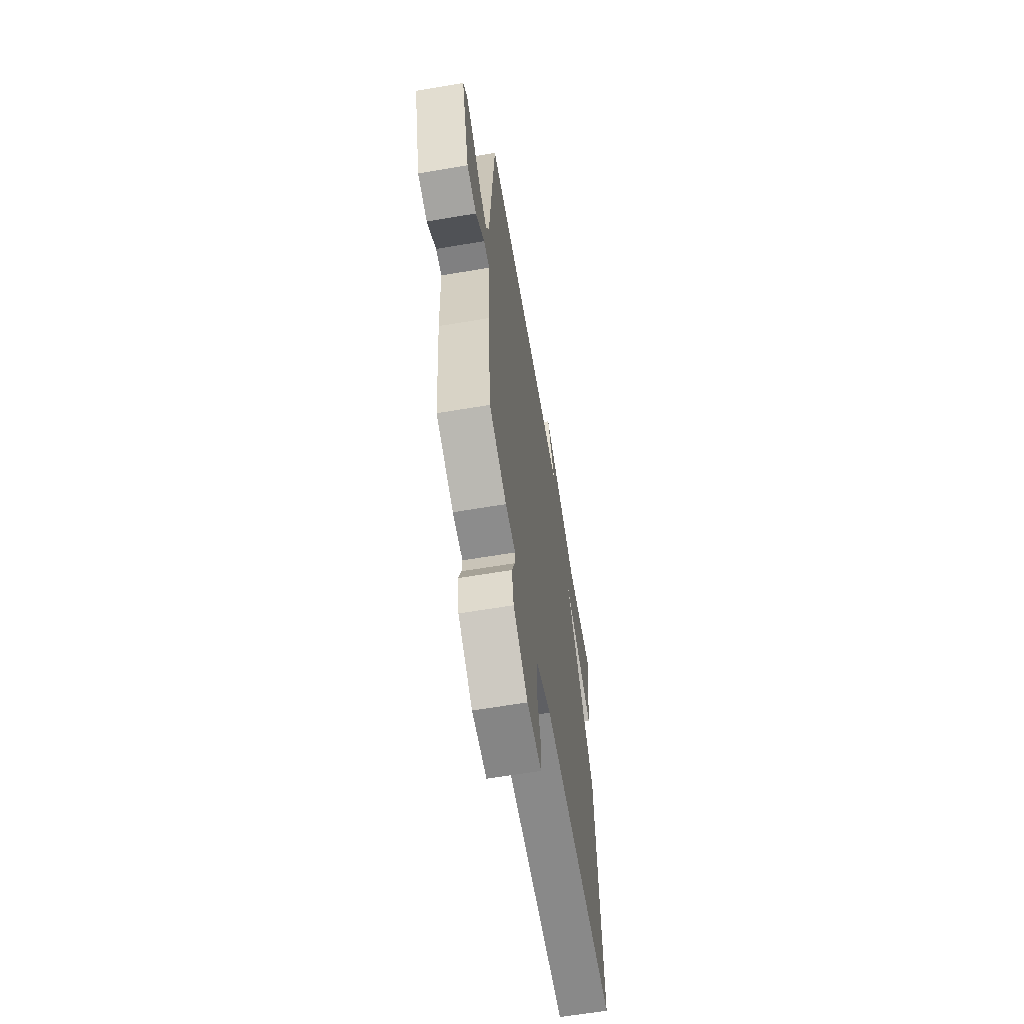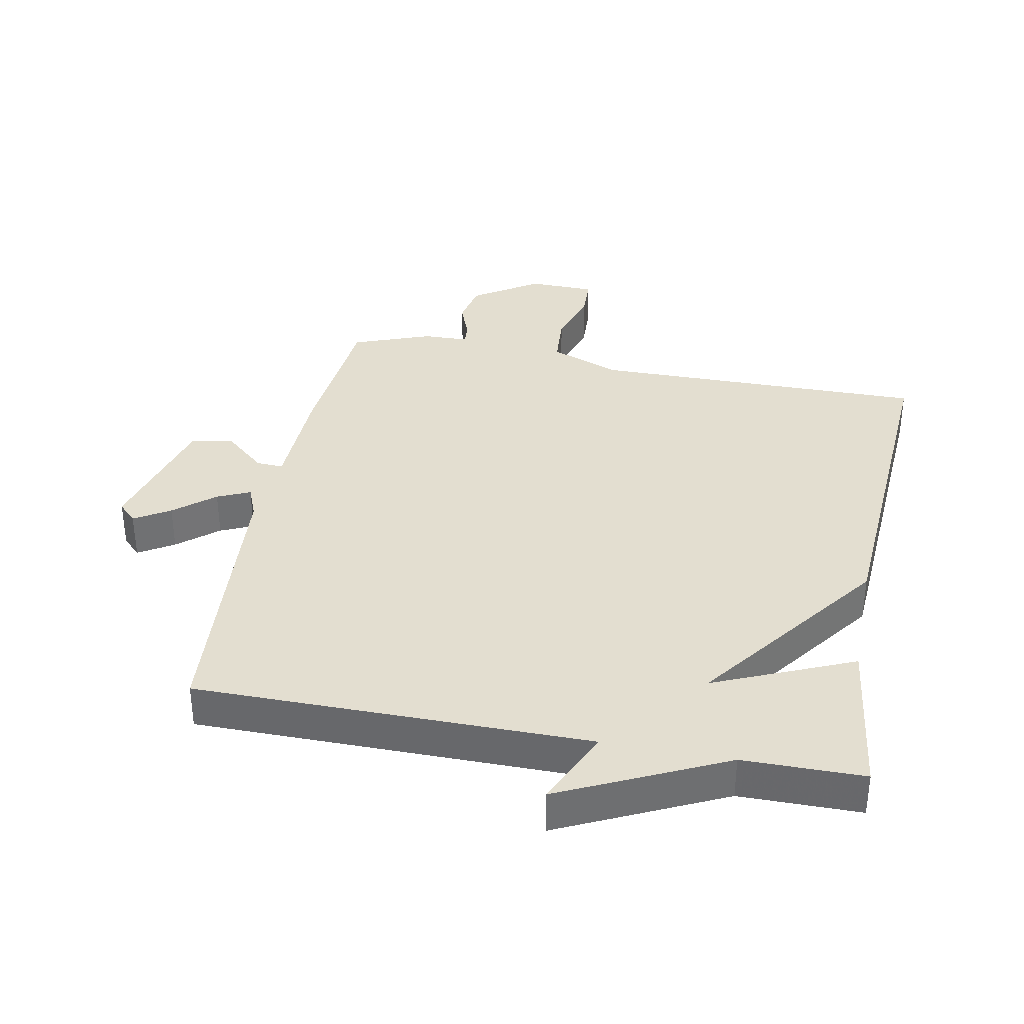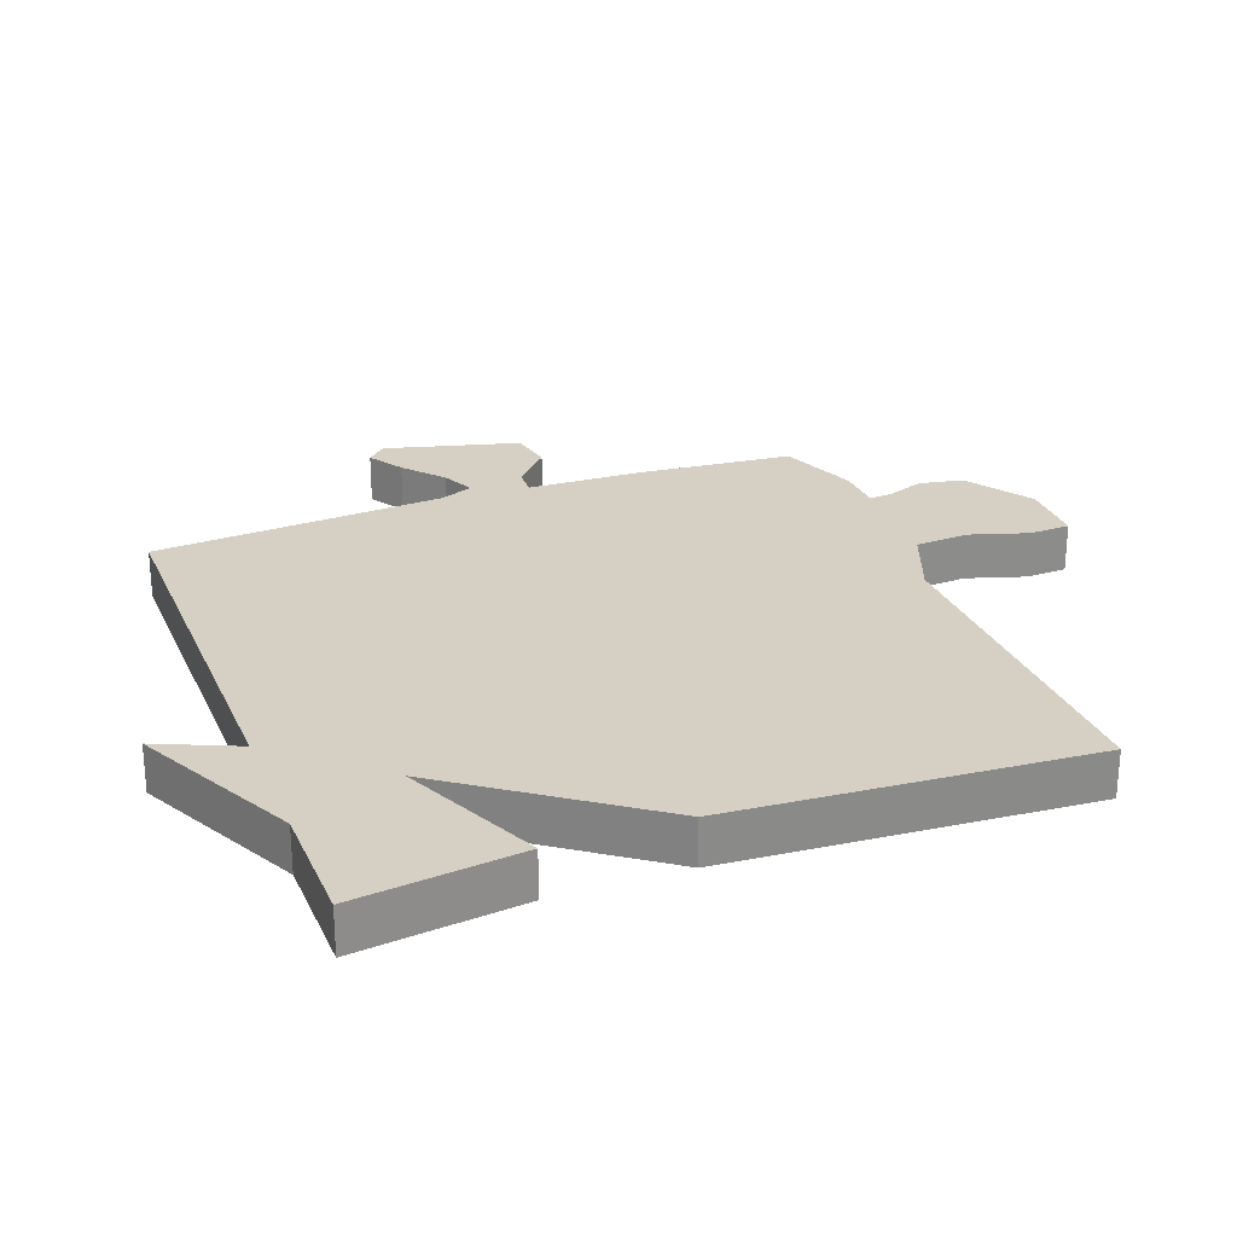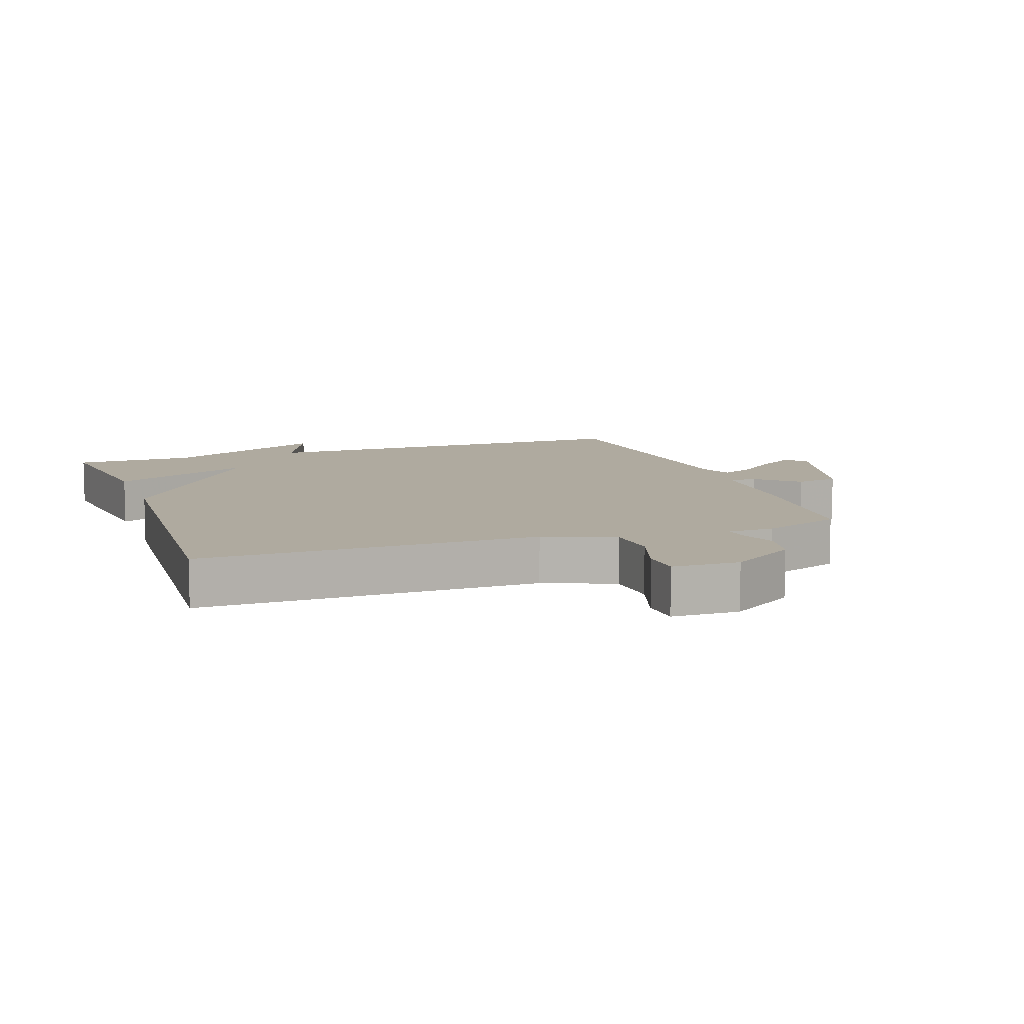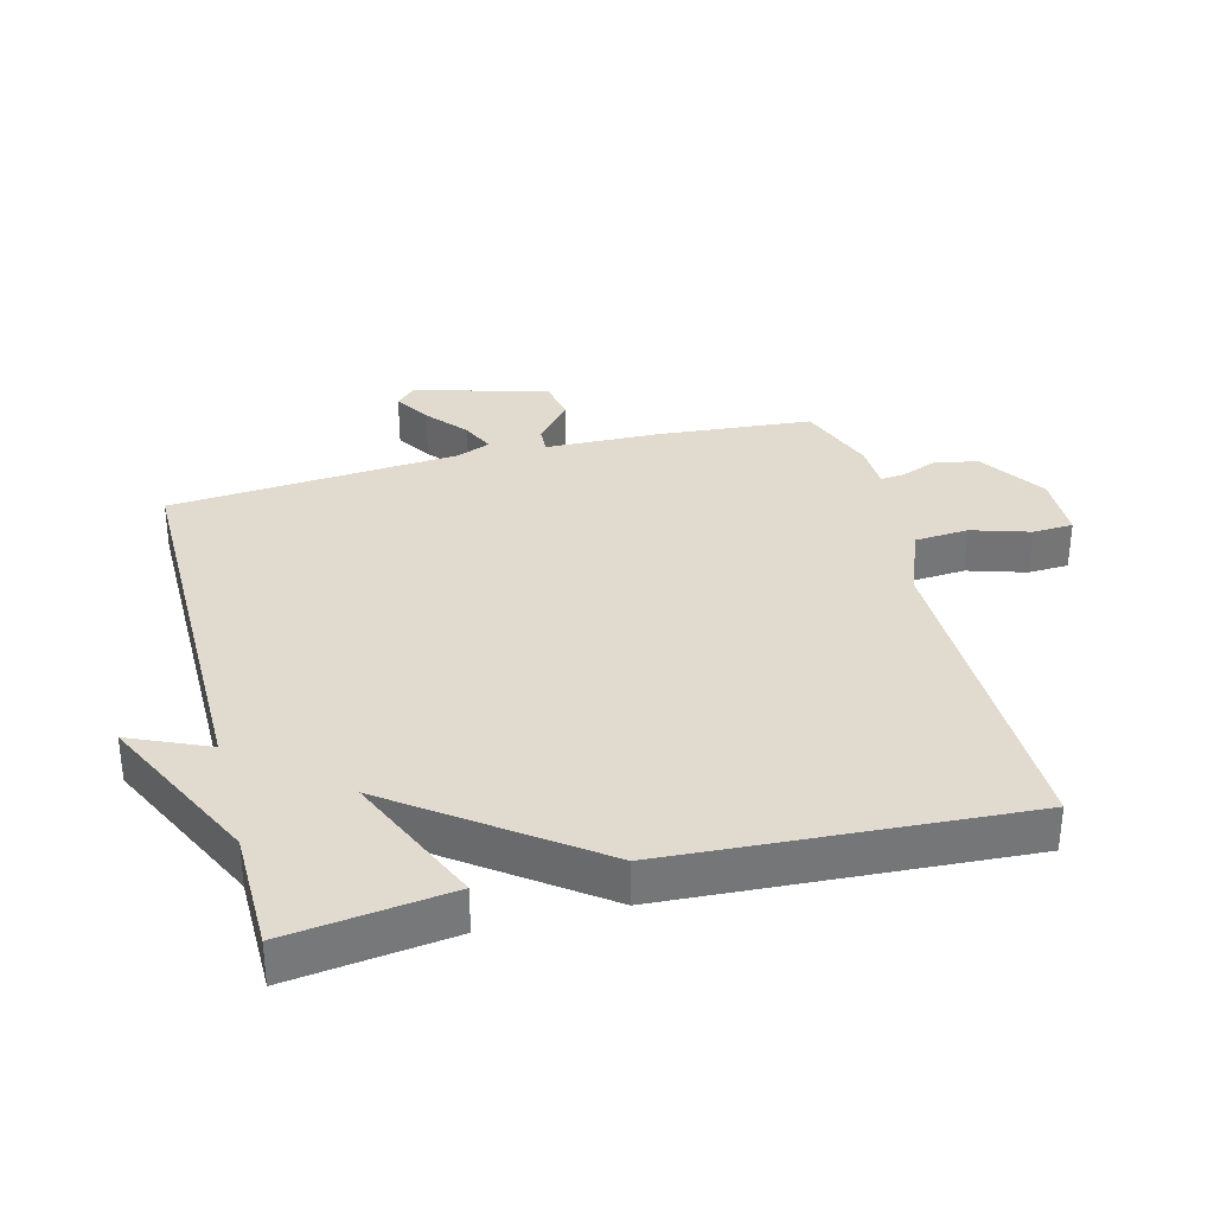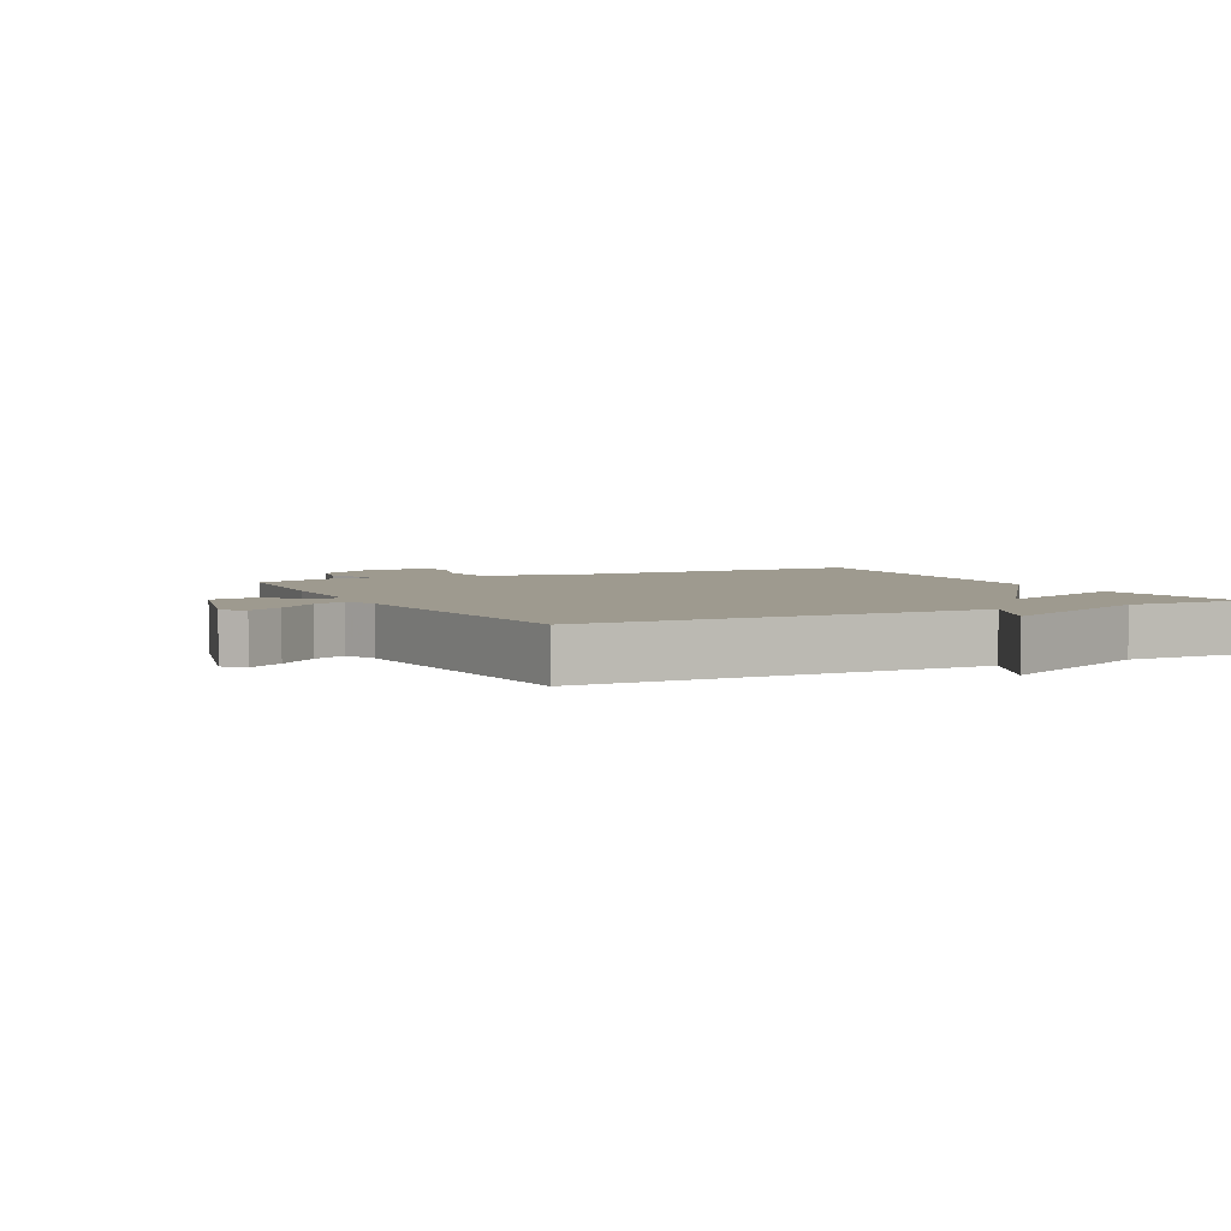
<metadata>
{"format":"obj","ext":"obj","renderer":"f3d","projection":"perspective","resolution":1024,"background":"white","views":[{"elev":-62.7,"azim":-80.3,"up":"+Z"},{"elev":35.8,"azim":11.0,"up":"+Y"},{"elev":26.2,"azim":69.2,"up":"+Y"},{"elev":9.5,"azim":160.7,"up":"+Y"},{"elev":33.7,"azim":75.4,"up":"+Y"},{"elev":3.8,"azim":-26.8,"up":"+Y"}]}
</metadata>
<code>
v 0.5 0.07 -0.5
v -0.023 0.07 -0.495
v -0.132 0.07 -0.538
v -0.138 0.07 -0.621
v -0.11 0.07 -0.711
v -0.113 0.07 -0.774
v -0.217 0.07 -0.776
v -0.319 0.07 -0.709
v -0.332 0.07 -0.641
v -0.31 0.07 -0.583
v -0.307 0.07 -0.548
v -0.378 0.07 -0.546
v -0.5 0.07 -0.5
v -0.521 0.07 -0.26
v -0.526 0.07 -0.084
v -0.568 0.07 -0.086
v -0.631 0.07 -0.141
v -0.698 0.07 -0.128
v -0.753 0.07 0.079
v -0.724 0.07 0.108
v -0.669 0.07 0.074
v -0.607 0.07 0.022
v -0.556 0.07 -0.001
v -0.535 0.07 0.051
v -0.5 0.07 0.5
v 0.112 0.07 0.501
v 0.058 0.07 0.623
v 0.312 0.07 0.501
v 0.5 0.07 0.5
v 0.467 0.07 0.248
v 0.251 0.07 0.342
v 0.467 0.07 0.048
v 0.5 0 -0.5
v -0.023 0 -0.495
v -0.132 0 -0.538
v -0.138 0 -0.621
v -0.11 0 -0.711
v -0.113 0 -0.774
v -0.217 0 -0.776
v -0.319 0 -0.709
v -0.332 0 -0.641
v -0.31 0 -0.583
v -0.307 0 -0.548
v -0.378 0 -0.546
v -0.5 0 -0.5
v -0.521 0 -0.26
v -0.526 0 -0.084
v -0.568 0 -0.086
v -0.631 0 -0.141
v -0.698 0 -0.128
v -0.753 0 0.079
v -0.724 0 0.108
v -0.669 0 0.074
v -0.607 0 0.022
v -0.556 0 -0.001
v -0.535 0 0.051
v -0.5 0 0.5
v 0.112 0 0.501
v 0.058 0 0.623
v 0.312 0 0.501
v 0.5 0 0.5
v 0.467 0 0.248
v 0.251 0 0.342
v 0.467 0 0.048
f 31 32 1 2
f 28 29 30 31
f 26 27 28 31
f 31 2 3
f 26 31 3
f 25 26 3
f 24 25 3
f 23 24 3 4
f 20 21 22
f 19 20 22
f 18 19 22
f 17 18 22
f 16 17 22
f 15 16 22 23
f 13 14 15
f 12 13 15
f 11 12 15
f 4 5 6
f 23 4 6
f 15 23 6
f 11 15 6
f 8 9 10
f 7 8 10
f 6 7 10
f 6 10 11
f 34 33 64 63
f 63 62 61 60
f 63 60 59 58
f 35 34 63
f 35 63 58
f 35 58 57
f 35 57 56
f 36 35 56 55
f 54 53 52
f 54 52 51
f 54 51 50
f 54 50 49
f 54 49 48
f 55 54 48 47
f 47 46 45
f 47 45 44
f 47 44 43
f 38 37 36
f 38 36 55
f 38 55 47
f 38 47 43
f 42 41 40
f 42 40 39
f 42 39 38
f 43 42 38
f 1 33 34 2
f 2 34 35 3
f 3 35 36 4
f 4 36 37 5
f 5 37 38 6
f 6 38 39 7
f 7 39 40 8
f 8 40 41 9
f 9 41 42 10
f 10 42 43 11
f 11 43 44 12
f 12 44 45 13
f 13 45 46 14
f 14 46 47 15
f 15 47 48 16
f 16 48 49 17
f 17 49 50 18
f 18 50 51 19
f 19 51 52 20
f 20 52 53 21
f 21 53 54 22
f 22 54 55 23
f 23 55 56 24
f 24 56 57 25
f 25 57 58 26
f 26 58 59 27
f 27 59 60 28
f 28 60 61 29
f 29 61 62 30
f 30 62 63 31
f 31 63 64 32
f 32 64 33 1

</code>
